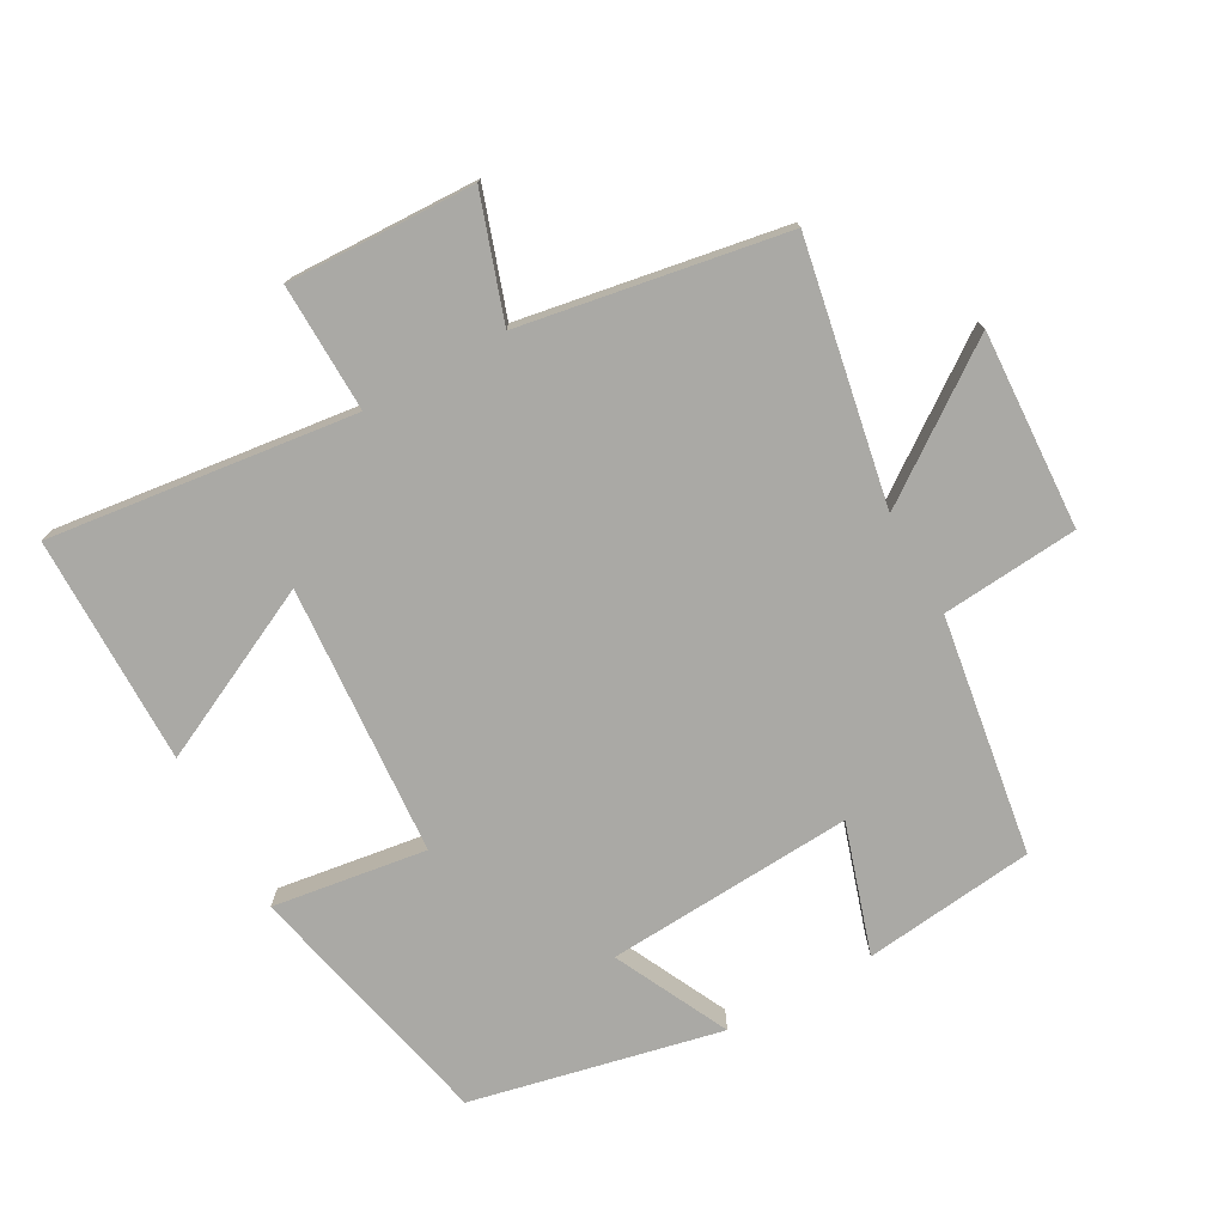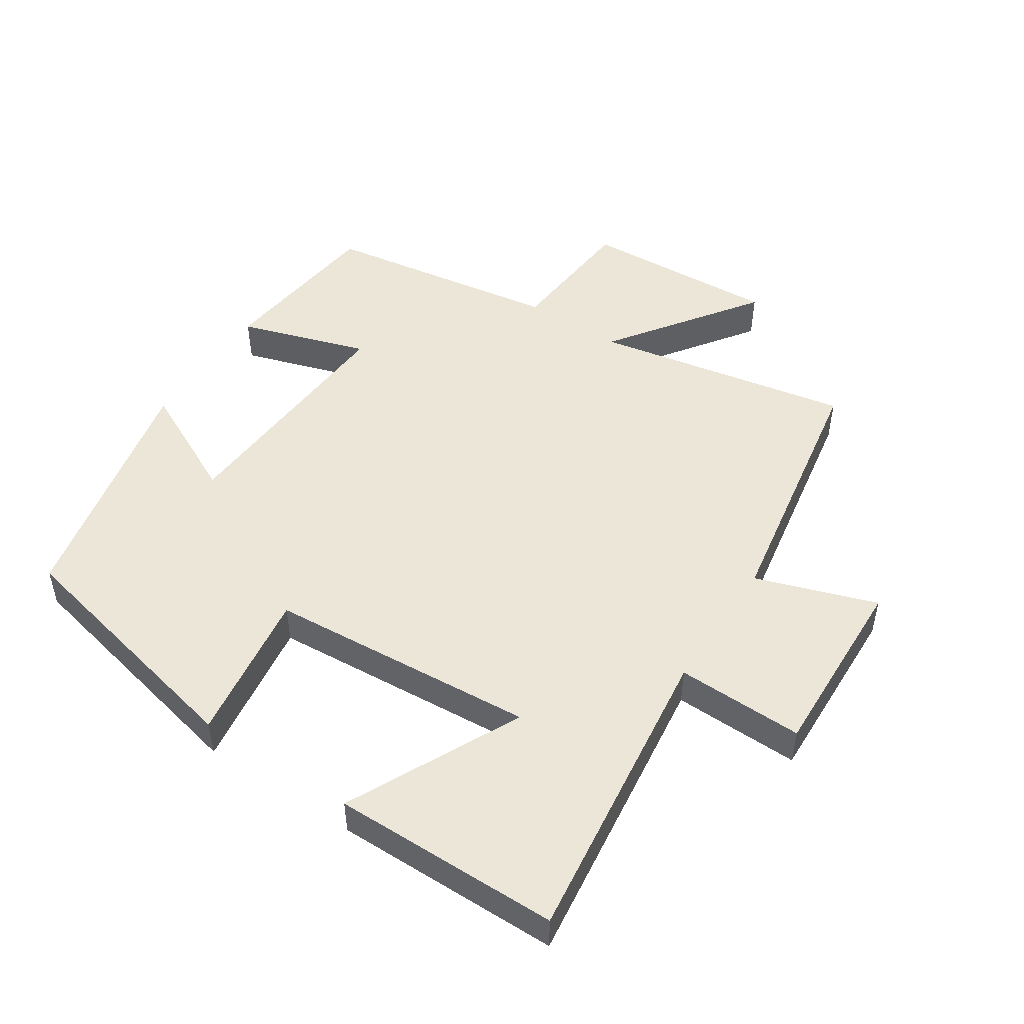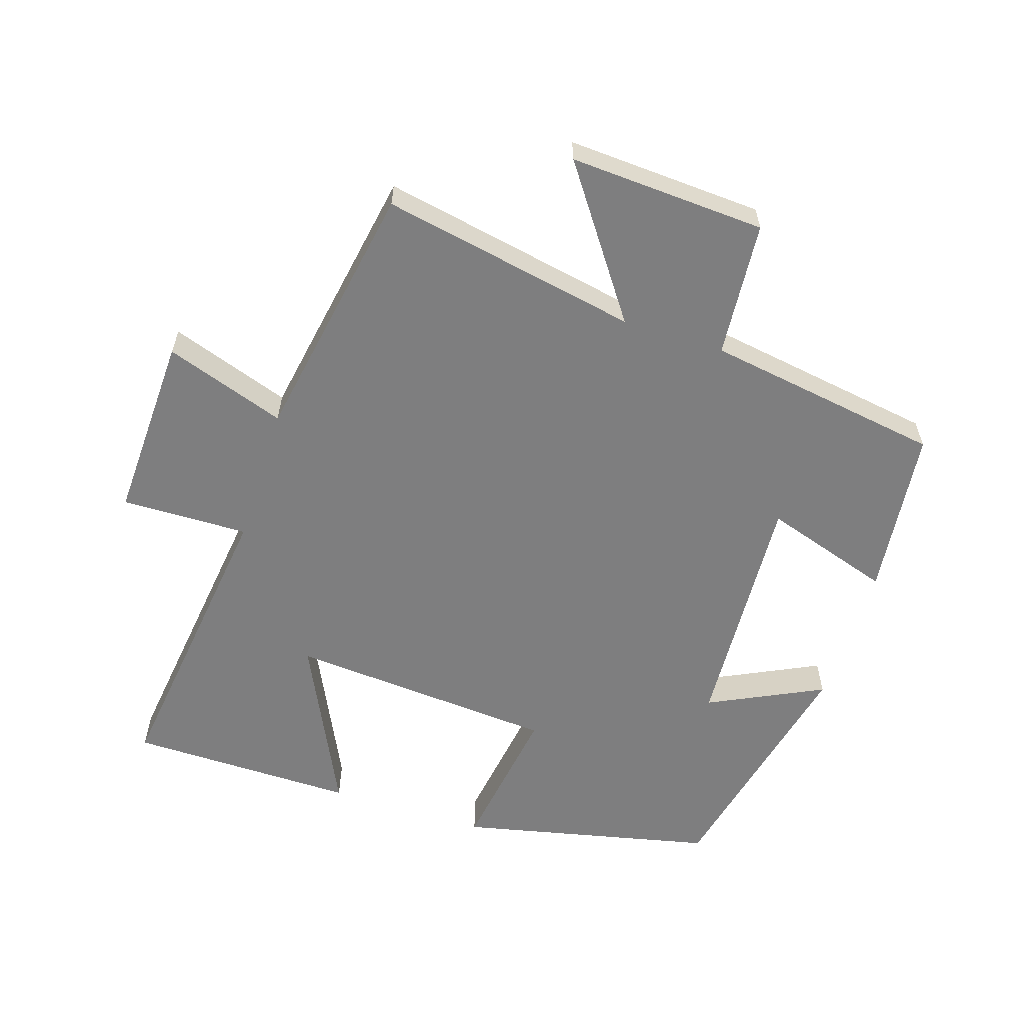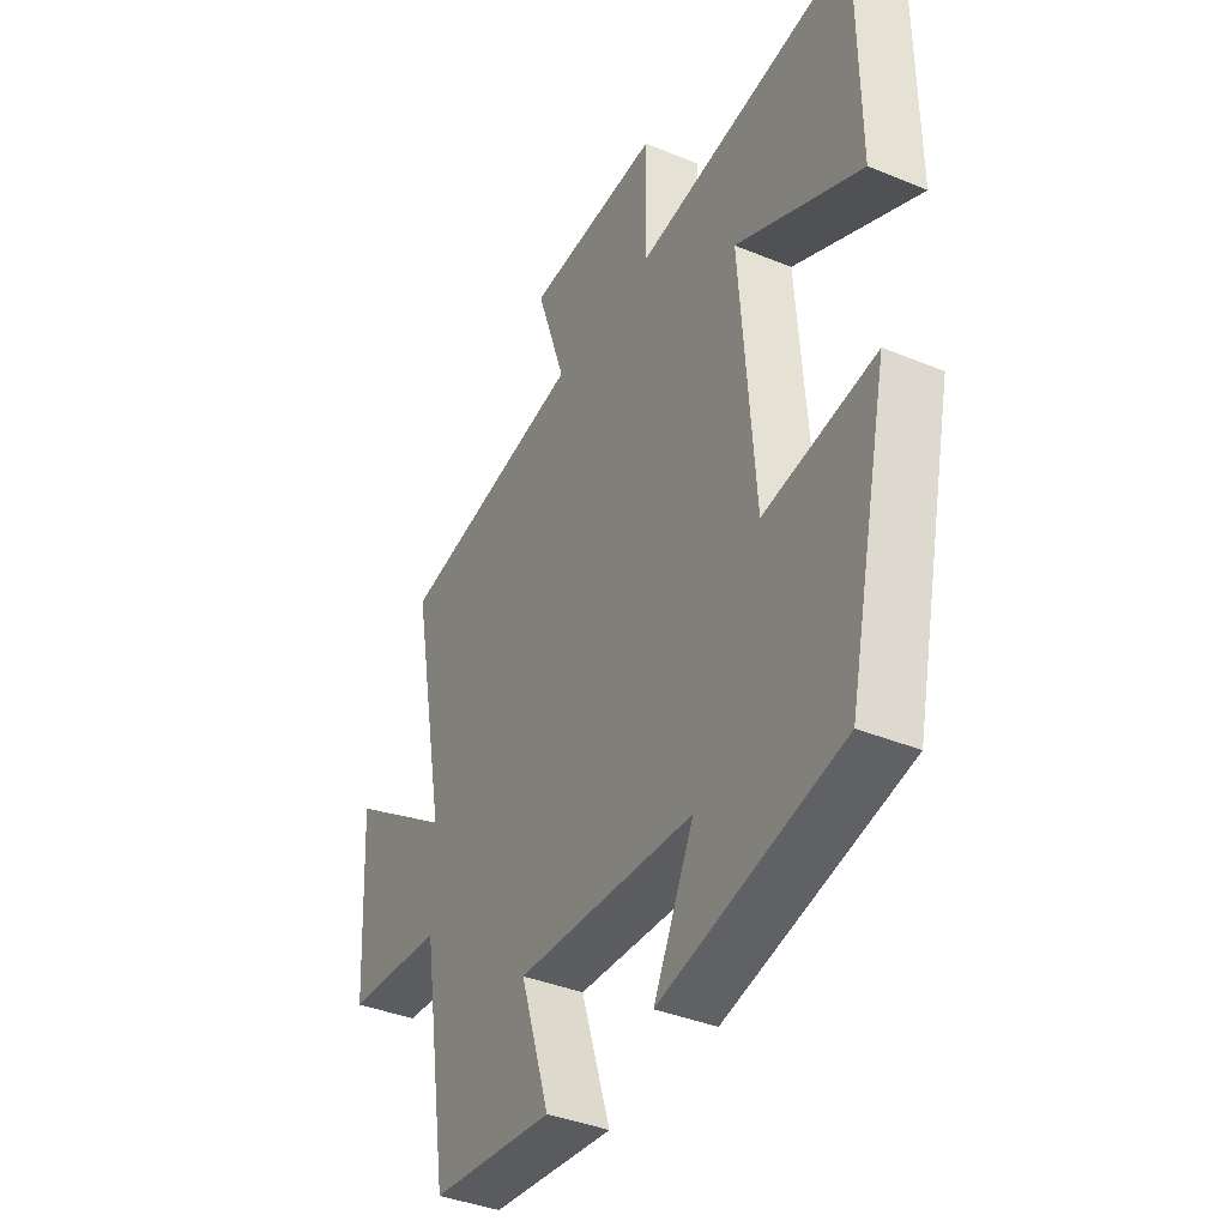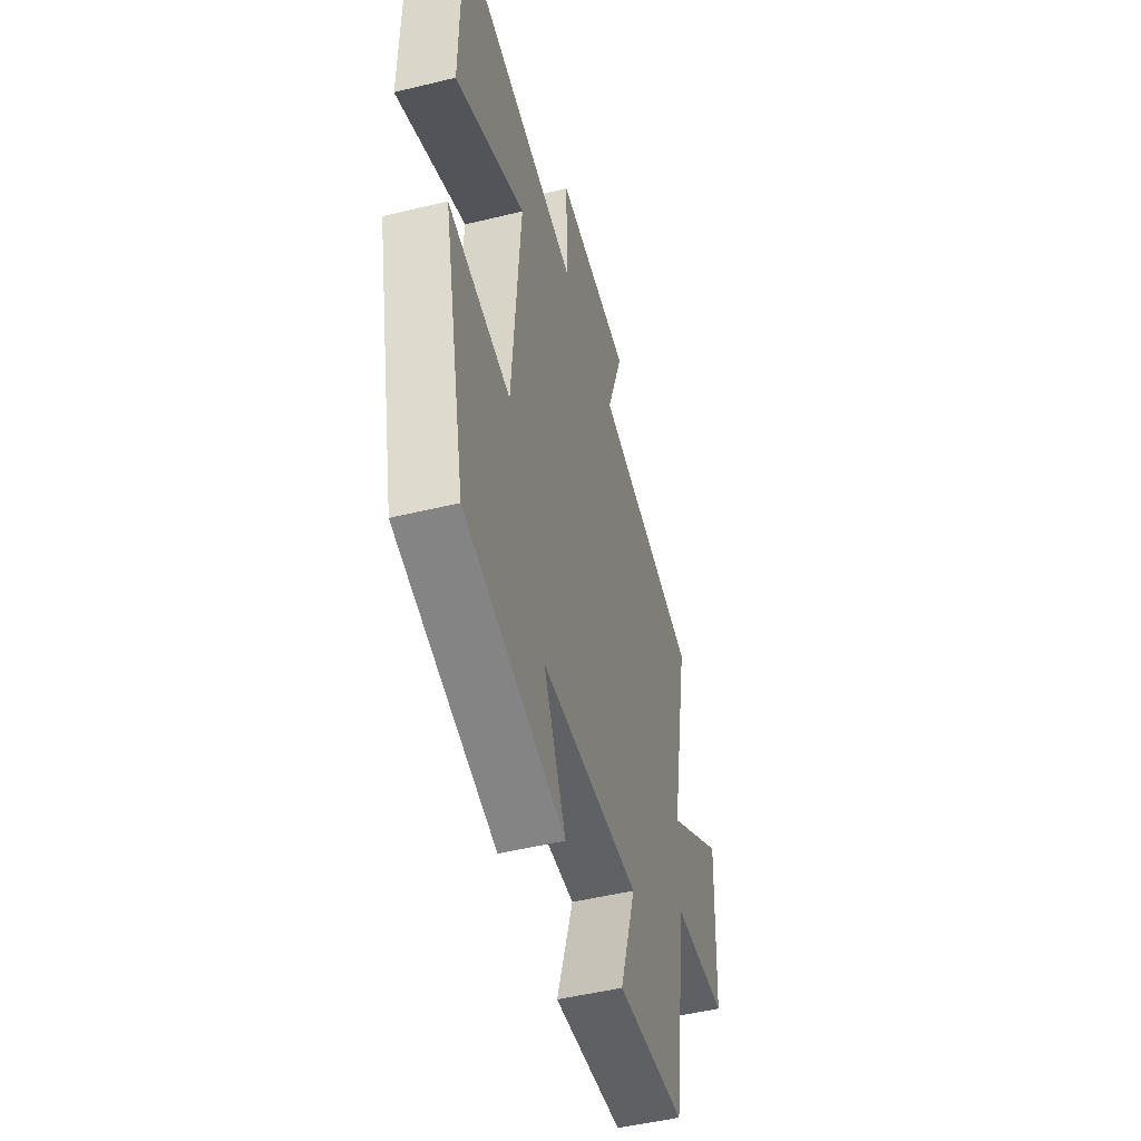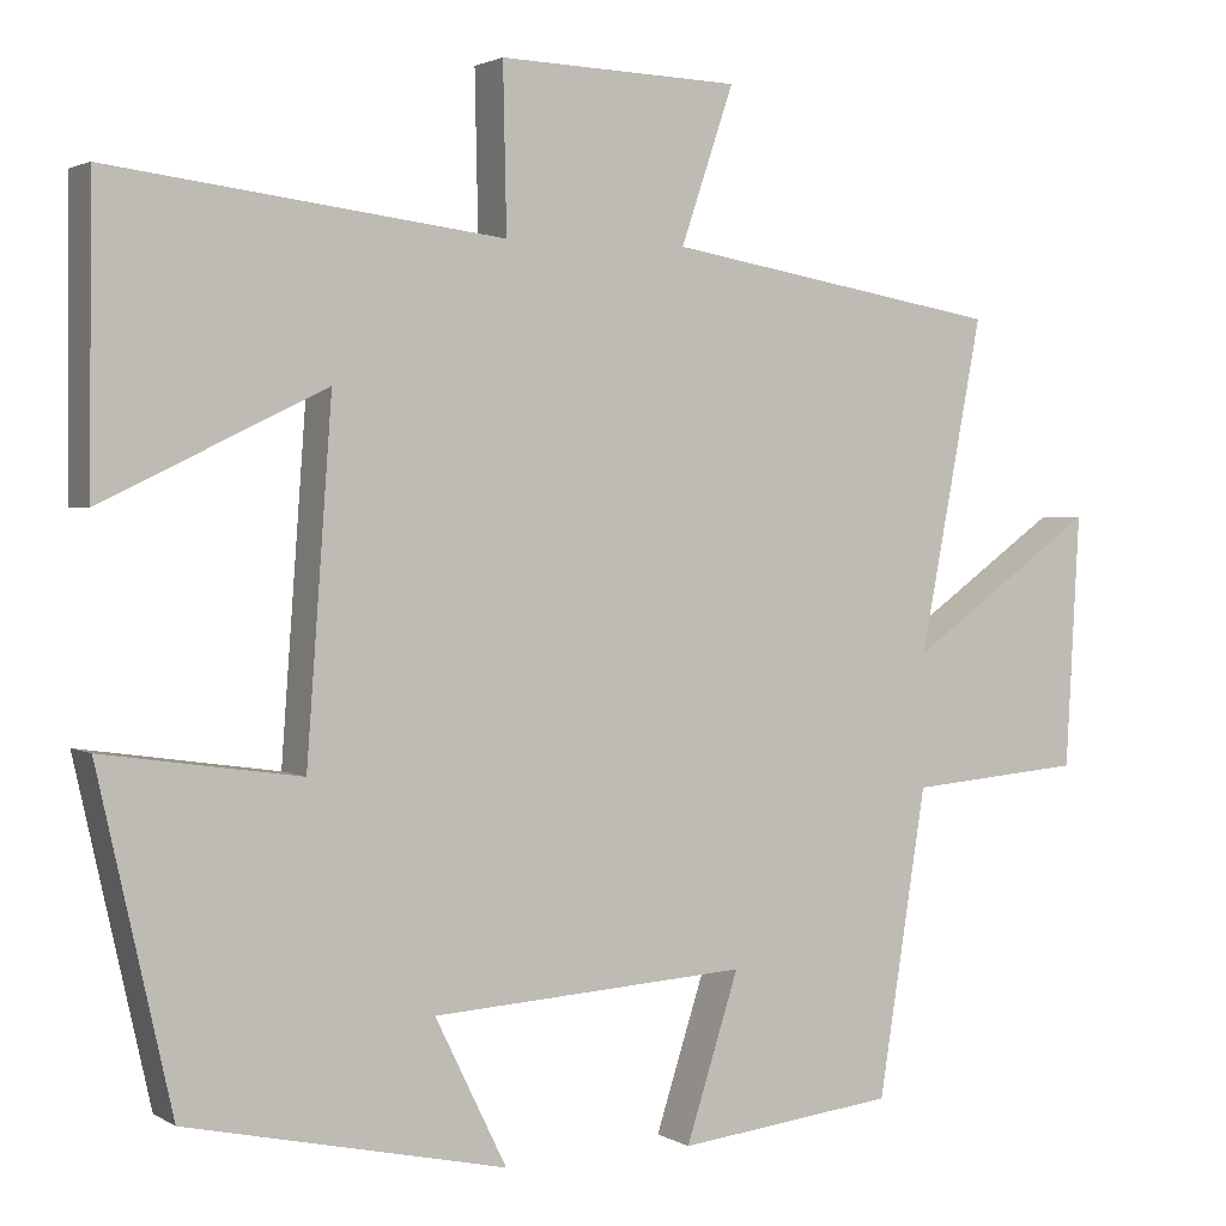
<metadata>
{"format":"obj","ext":"obj","renderer":"f3d","projection":"perspective","resolution":1024,"background":"white","views":[{"elev":-75.3,"azim":29.2,"up":"+Y"},{"elev":49.3,"azim":-56.6,"up":"+Y"},{"elev":-59.4,"azim":72.1,"up":"+Y"},{"elev":-38.6,"azim":-117.4,"up":"+Z"},{"elev":-49.8,"azim":-75.0,"up":"+Z"},{"elev":2.3,"azim":-28.1,"up":"+Z"}]}
</metadata>
<code>
v 0.574 0.07 0.431
v 0.5 0.07 0.043
v 0.721 0.07 0.2
v 0.705 0.07 -0.096
v 0.5 0.07 -0.113
v 0.444 0.07 -0.471
v 0.187 0.07 -0.5
v 0.249 0.07 -0.306
v -0.123 0.07 -0.328
v -0.039 0.07 -0.5
v -0.414 0.07 -0.417
v -0.5 0.07 -0.032
v -0.269 0.07 -0.066
v -0.239 0.07 0.34
v -0.5 0.07 0.214
v -0.497 0.07 0.558
v -0.037 0.07 0.5
v -0.041 0.07 0.692
v 0.241 0.07 0.682
v 0.179 0.07 0.5
v 0.574 0 0.431
v 0.5 0 0.043
v 0.721 0 0.2
v 0.705 0 -0.096
v 0.5 0 -0.113
v 0.444 0 -0.471
v 0.187 0 -0.5
v 0.249 0 -0.306
v -0.123 0 -0.328
v -0.039 0 -0.5
v -0.414 0 -0.417
v -0.5 0 -0.032
v -0.269 0 -0.066
v -0.239 0 0.34
v -0.5 0 0.214
v -0.497 0 0.558
v -0.037 0 0.5
v -0.041 0 0.692
v 0.241 0 0.682
v 0.179 0 0.5
f 17 18 19 20
f 17 20 1 2
f 14 15 16 17
f 13 14 17 2
f 11 12 13
f 10 11 13
f 9 10 13
f 8 9 13 2
f 7 8 2
f 6 7 2
f 5 6 2
f 2 3 4 5
f 40 39 38 37
f 22 21 40 37
f 37 36 35 34
f 22 37 34 33
f 33 32 31
f 33 31 30
f 33 30 29
f 22 33 29 28
f 22 28 27
f 22 27 26
f 22 26 25
f 25 24 23 22
f 1 21 22 2
f 2 22 23 3
f 3 23 24 4
f 4 24 25 5
f 5 25 26 6
f 6 26 27 7
f 7 27 28 8
f 8 28 29 9
f 9 29 30 10
f 10 30 31 11
f 11 31 32 12
f 12 32 33 13
f 13 33 34 14
f 14 34 35 15
f 15 35 36 16
f 16 36 37 17
f 17 37 38 18
f 18 38 39 19
f 19 39 40 20
f 20 40 21 1

</code>
